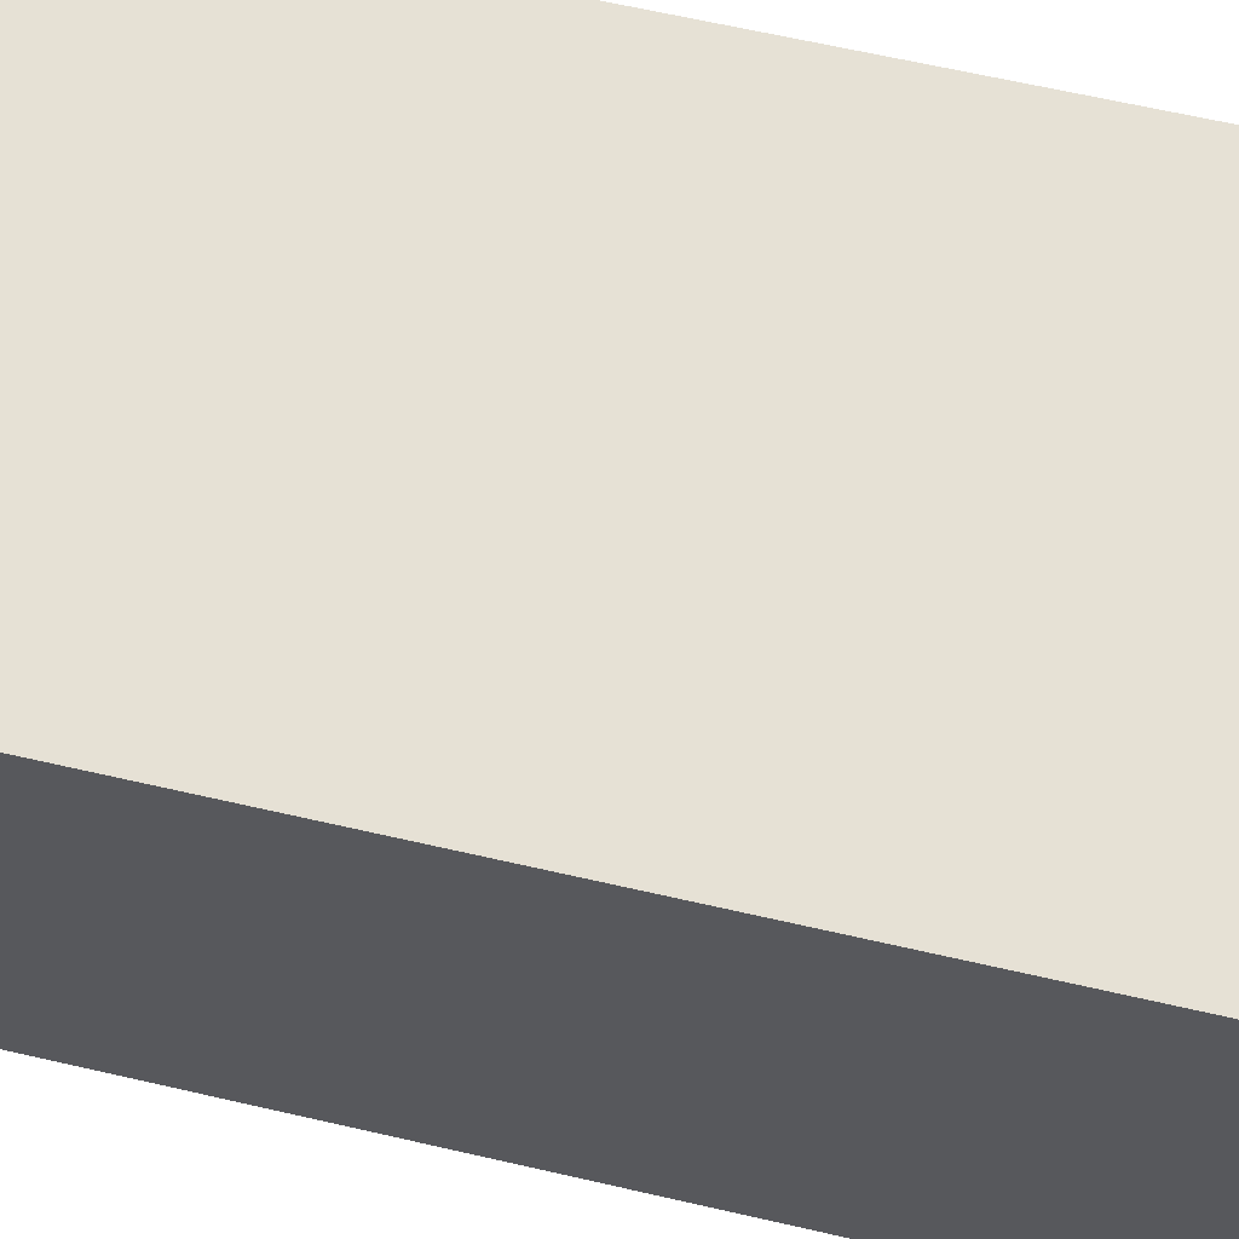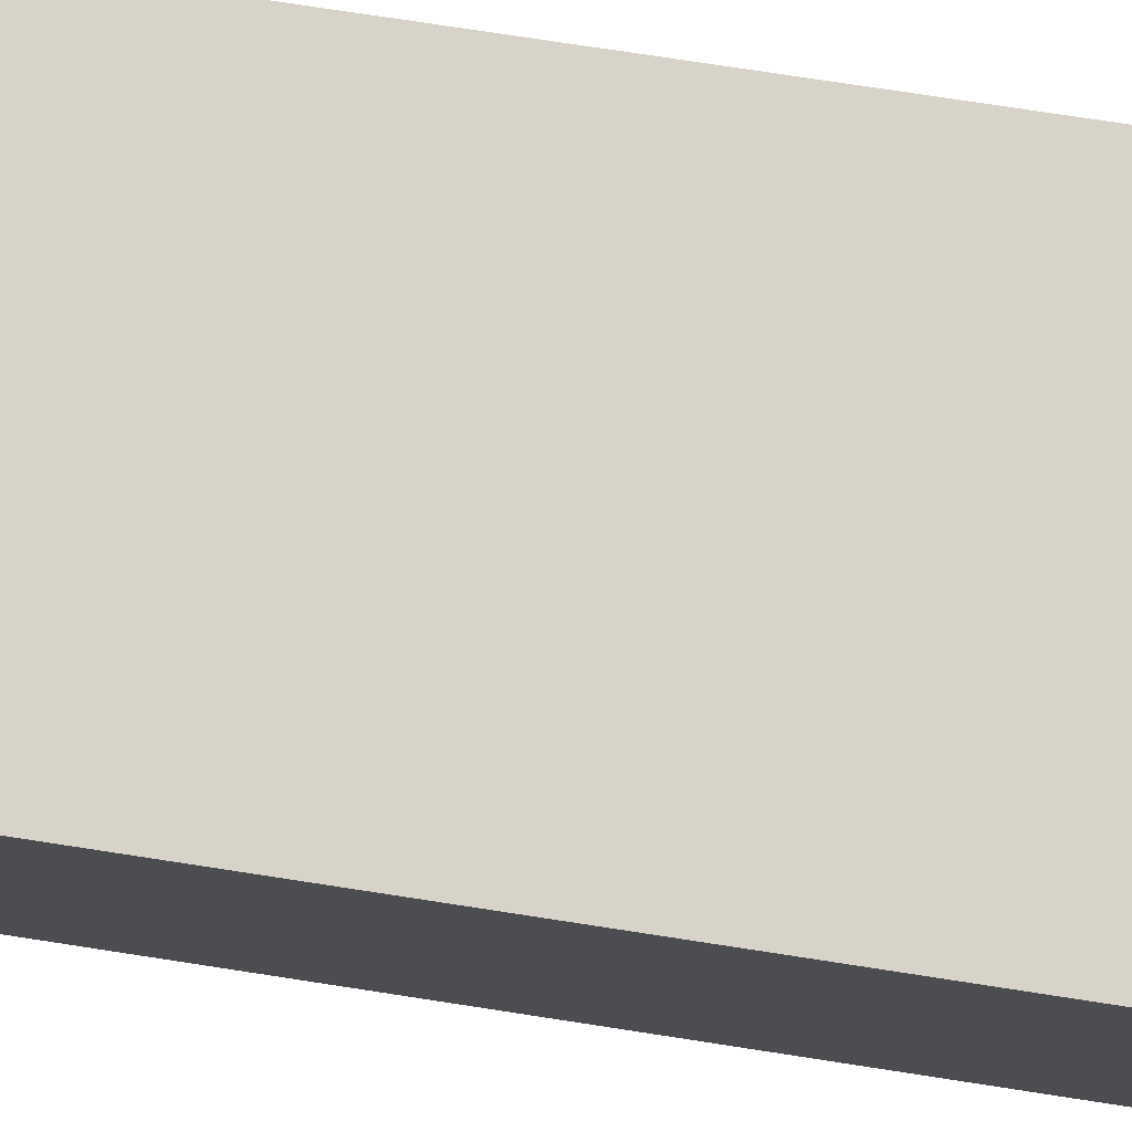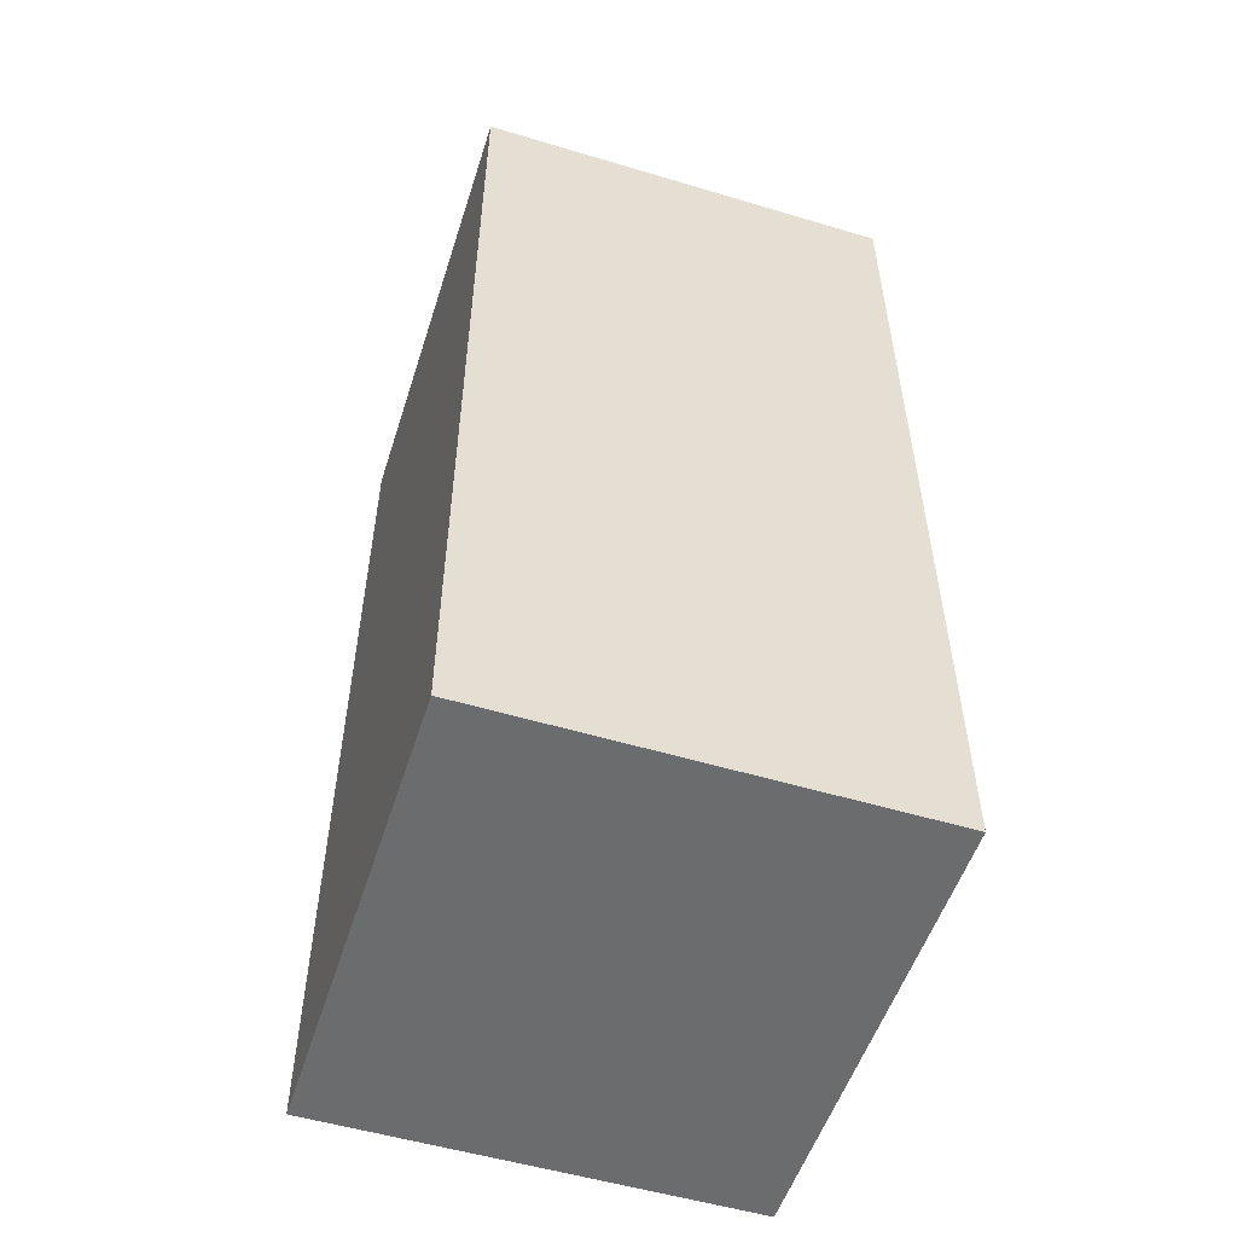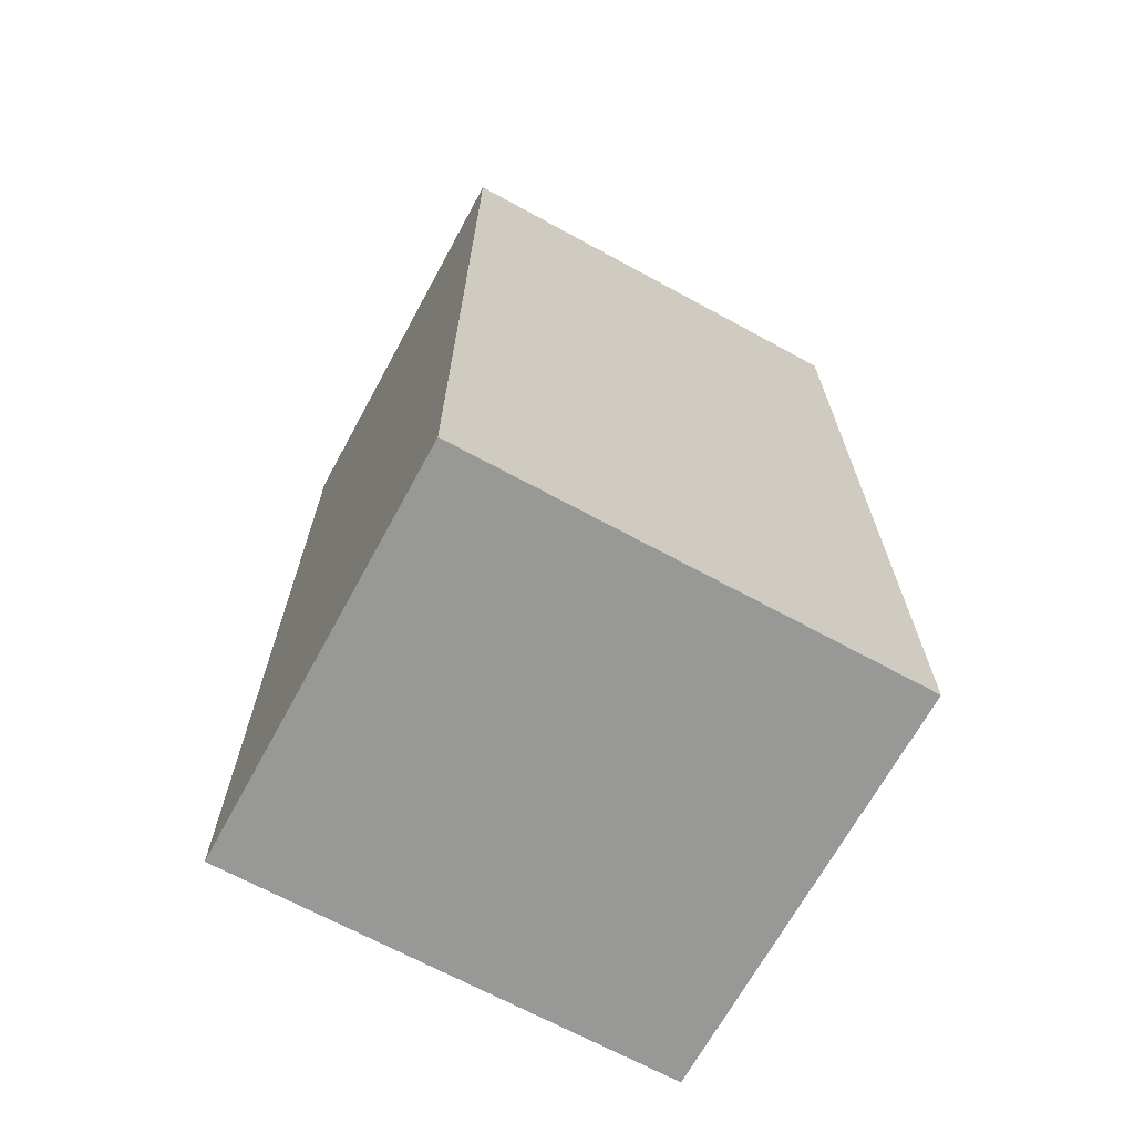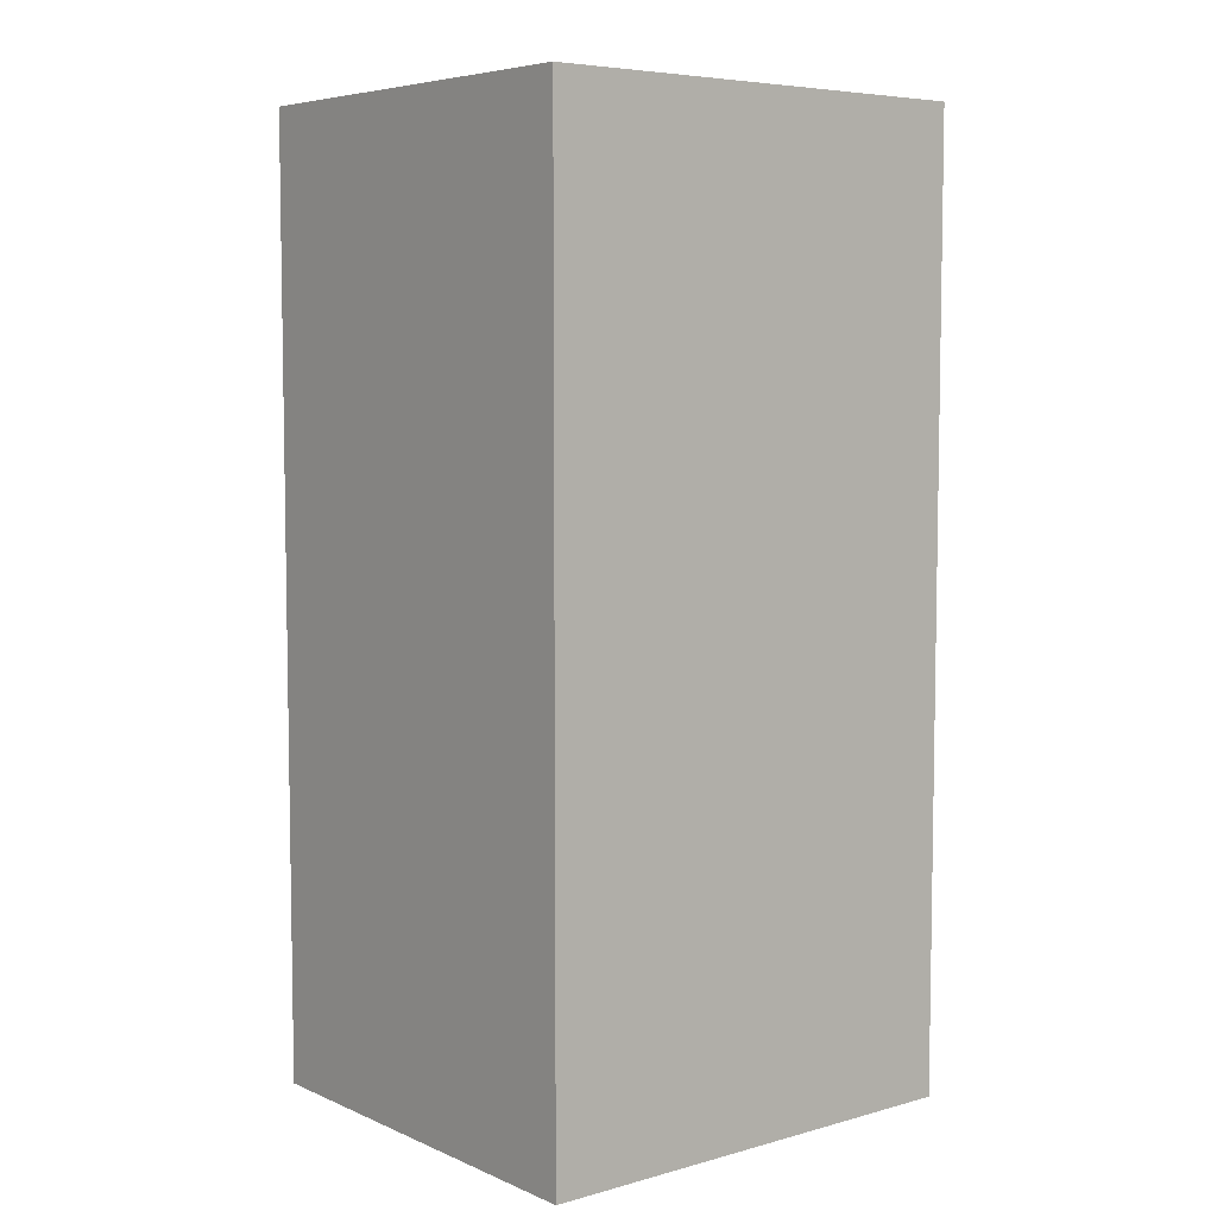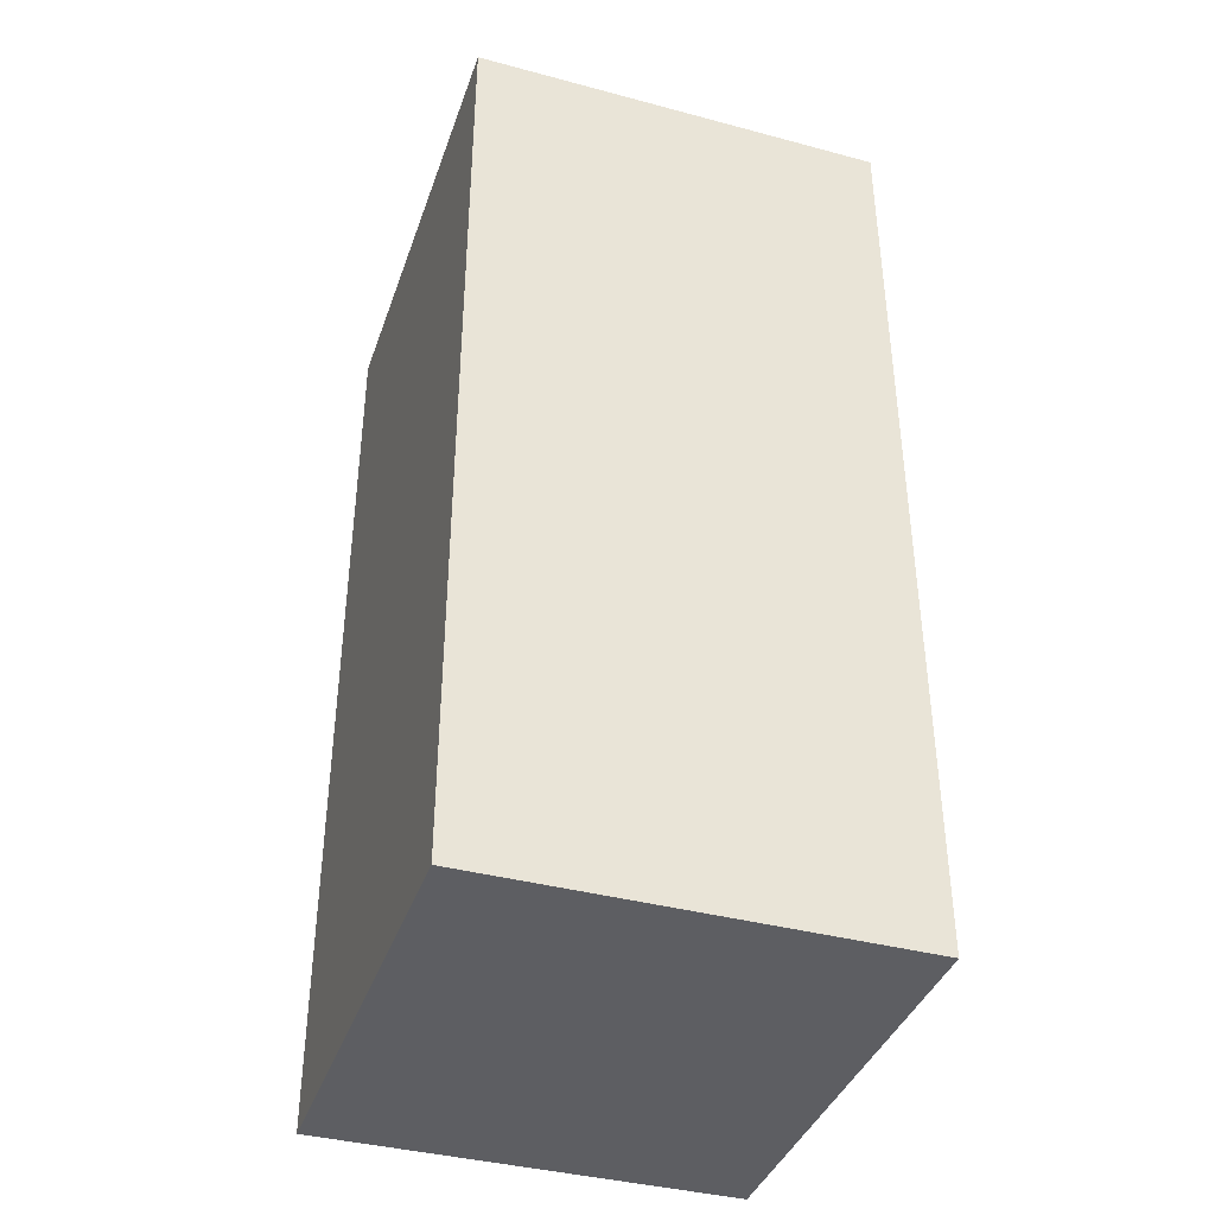
<metadata>
{"format":"obj","ext":"obj","renderer":"f3d","projection":"perspective","resolution":1024,"background":"white","views":[{"elev":64.1,"azim":103.1,"up":"+Z"},{"elev":76.7,"azim":98.7,"up":"+Z"},{"elev":-53.6,"azim":72.3,"up":"+Y"},{"elev":-68.4,"azim":-28.6,"up":"+Y"},{"elev":6.2,"azim":-39.0,"up":"+Y"},{"elev":-39.2,"azim":-108.4,"up":"+Y"}]}
</metadata>
<code>
o Cube.5529_0112
v -0.4395 -0.123 0.429
v -0.4395 -0.123 0.354
v -0.3585 -0.123 0.429
v -0.3585 -0.123 0.354
v -0.4395 0.045 0.429
v -0.4395 0.045 0.354
v -0.3585 0.045 0.429
v -0.3585 0.045 0.354
f 4 7 3
f 3 5 1
f 2 3 1
f 6 7 8
f 1 6 2
f 2 8 4
f 4 8 7
f 3 7 5
f 2 4 3
f 6 5 7
f 1 5 6
f 2 6 8

</code>
